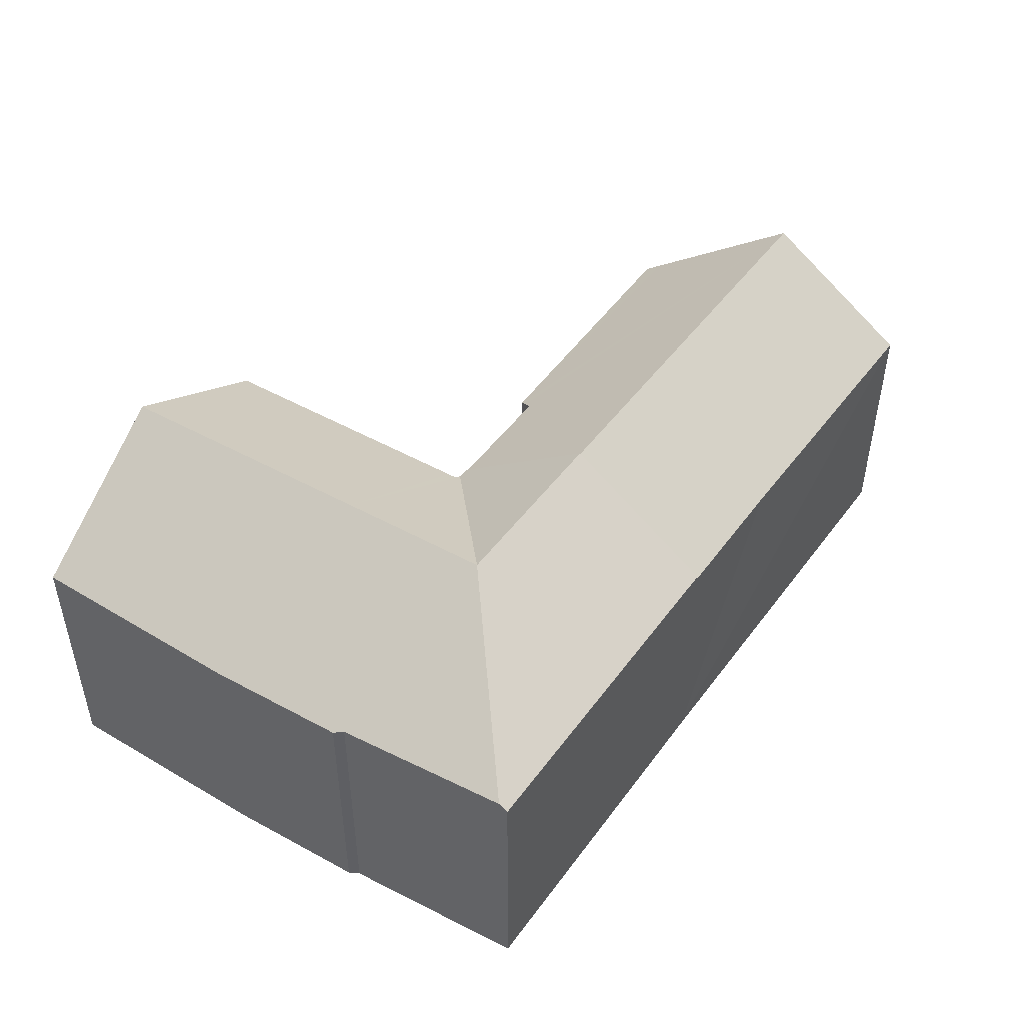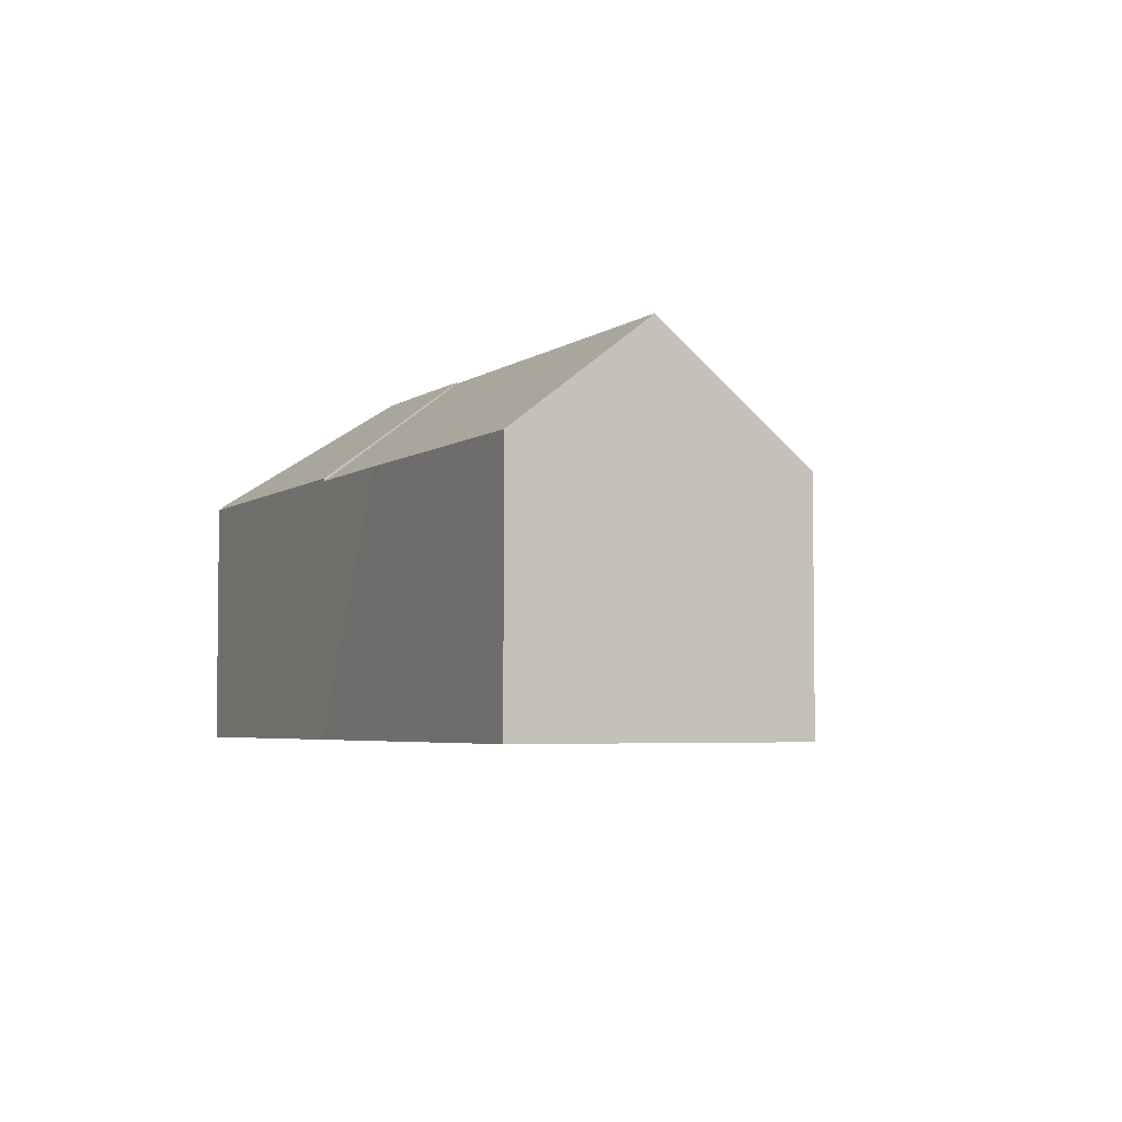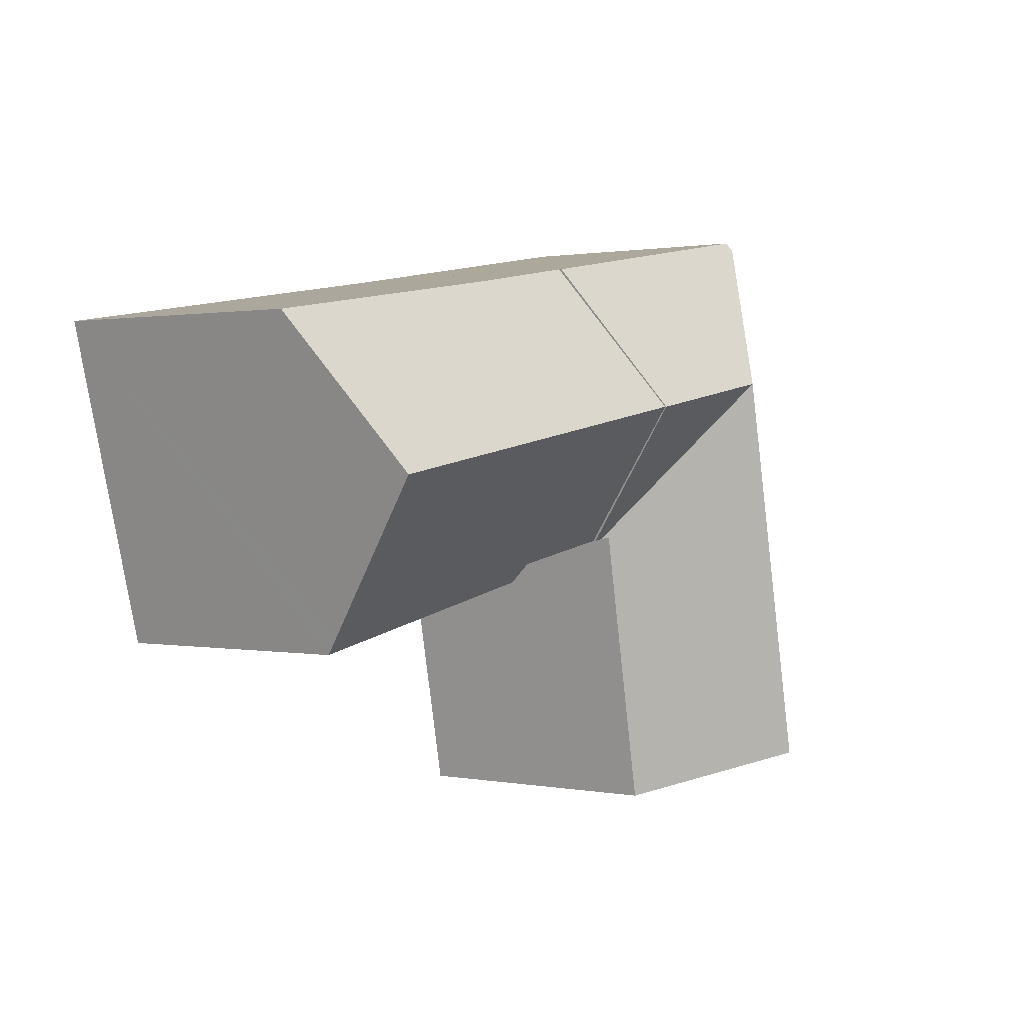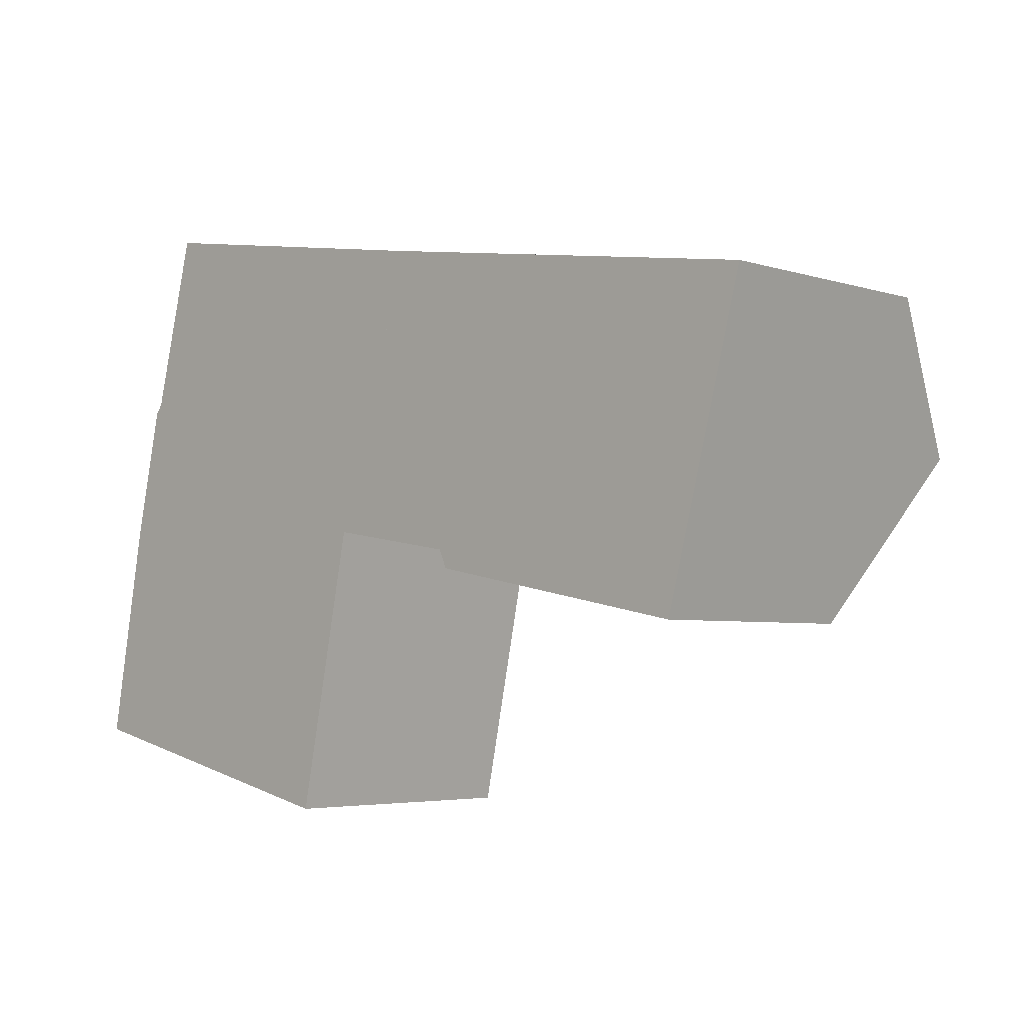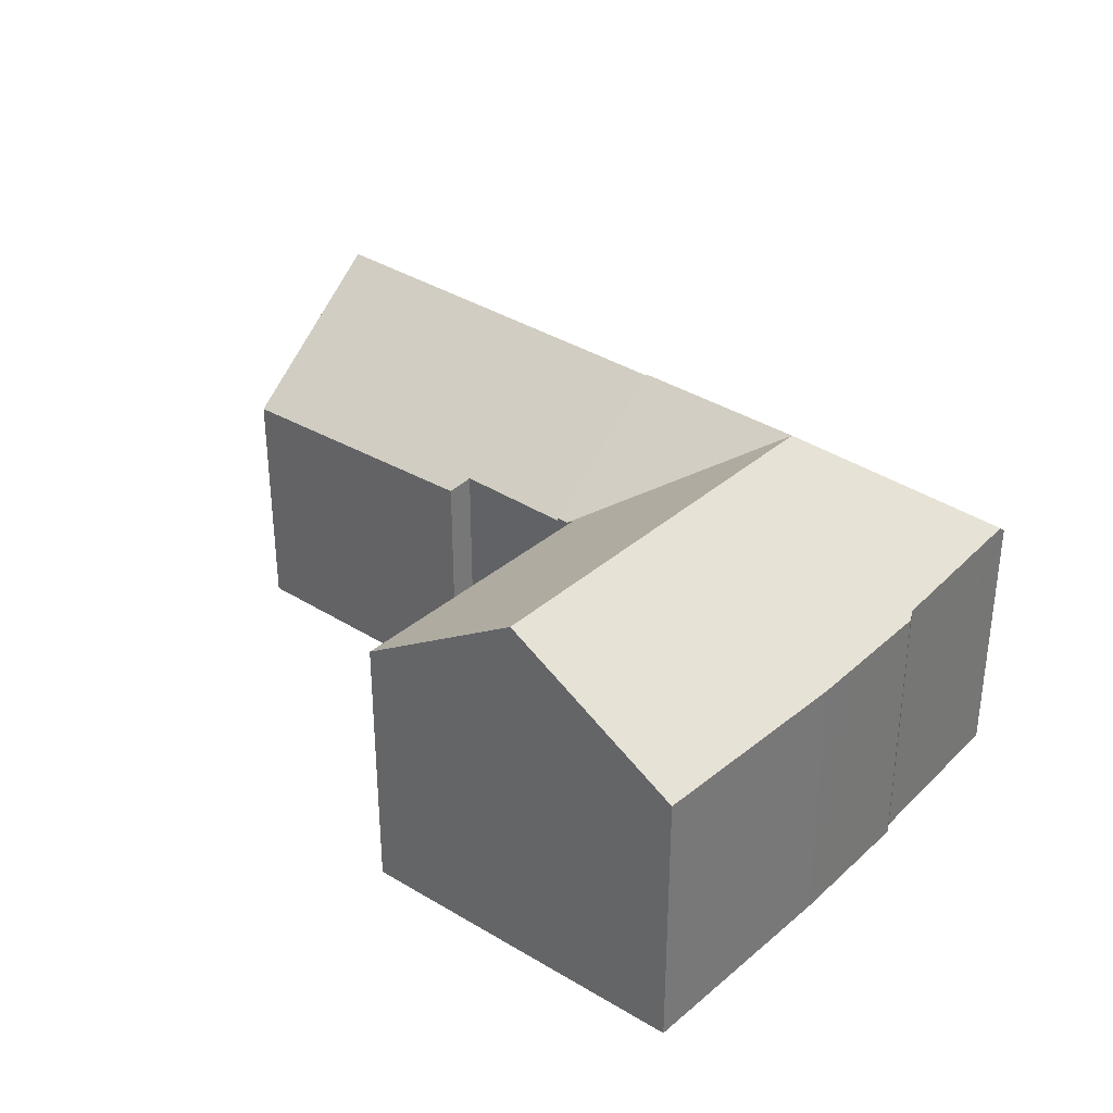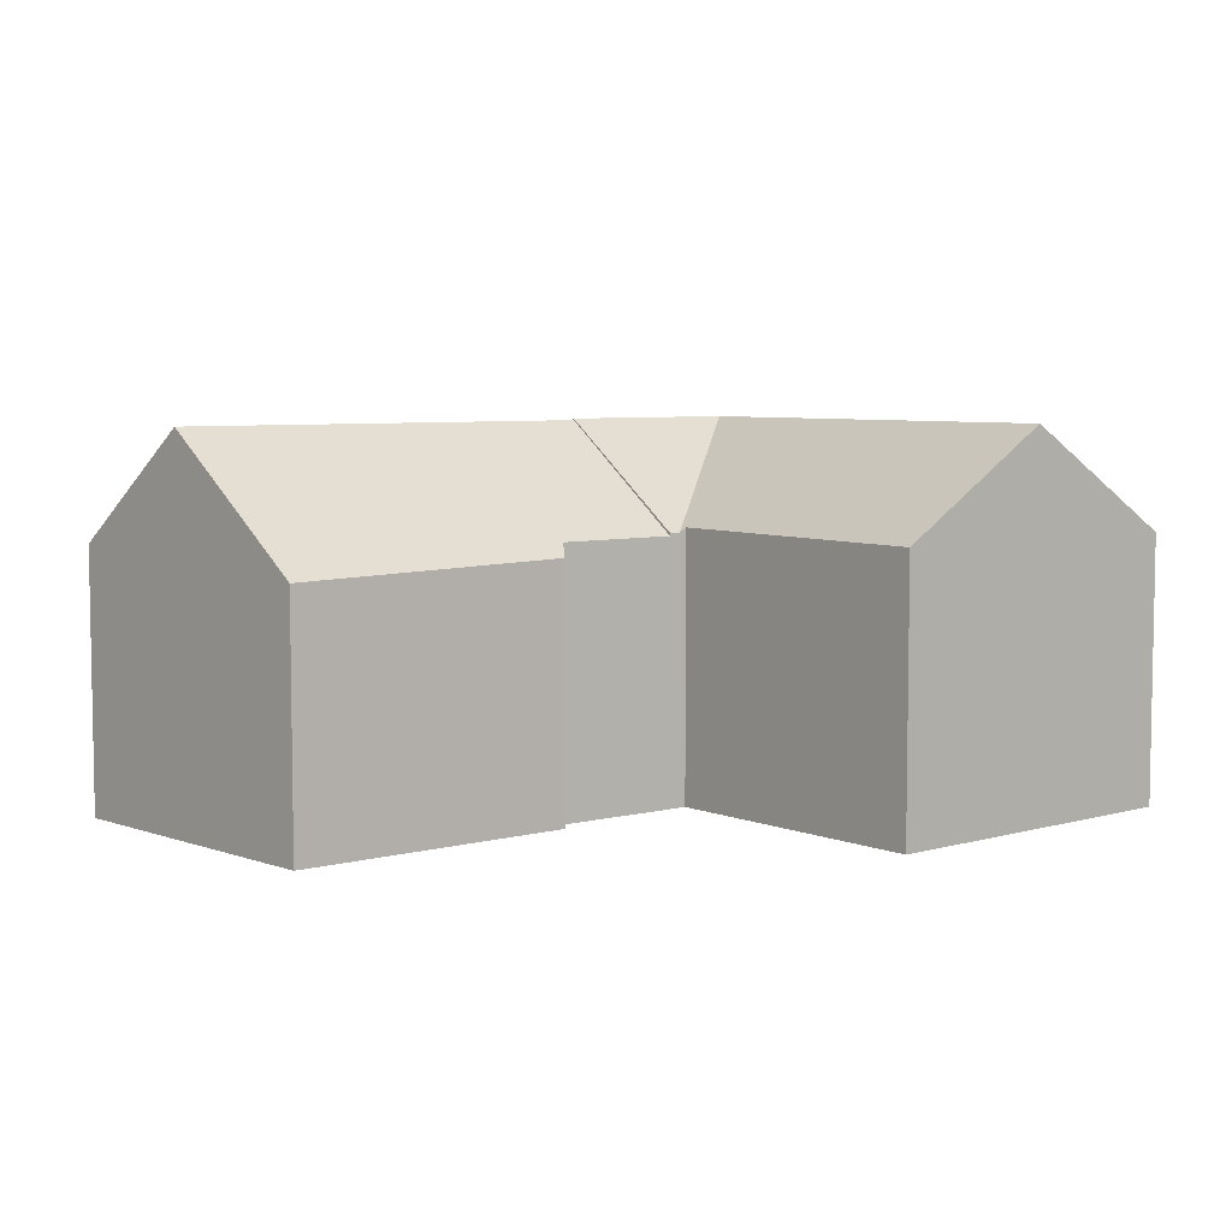
<metadata>
{"format":"obj","ext":"obj","renderer":"f3d","projection":"perspective","resolution":1024,"background":"white","views":[{"elev":48.0,"azim":-46.2,"up":"+Y"},{"elev":-4.2,"azim":73.4,"up":"+Y"},{"elev":1.0,"azim":125.0,"up":"+Z"},{"elev":-4.3,"azim":44.3,"up":"+Z"},{"elev":33.1,"azim":-128.3,"up":"+Y"},{"elev":6.0,"azim":151.9,"up":"+Y"}]}
</metadata>
<code>
v  9.728 6.407 5.031
v  10.74 8.957 8.377
v  10.01 6.406 4.984
v  6.285 8.957 9.1
v  9.55 6.515 5.061
v  5.506 8.957 5.476
v  9.503 6.514 4.828
v  8.154 6.465 -1.831
v  4.13 8.957 -0.927
v  1.877 6.376 8.915
v  2.927 6.469 13.07
v  1.152 6.295 6.183
v  0.963 6.293 5.32
v  0 6.4 3.919e-16
v  1.704 6.302 8.696
v  11.49 6.332 11.87
v  2.982 6.306 13.28
v  11.49 -7.267e-16 11.87
v  10.01 -3.052e-16 4.984
v  10.74 -5.129e-16 8.377
v  9.55 -3.099e-16 5.061
v  8.154 1.121e-16 -1.831
v  9.503 -2.956e-16 4.828
v  9.728 -3.081e-16 5.031
v  0 0 0
v  4.13 5.676e-17 -0.927
v  0.963 -3.258e-16 5.32
v  1.704 -5.325e-16 8.696
v  1.152 -3.786e-16 6.183
v  1.877 -5.459e-16 8.915
v  2.982 -8.134e-16 13.28
v  2.927 -8.002e-16 13.07
v  10.74 8.921 8.377
v  13 6.328 4.489
v  10.01 6.337 4.984
v  21.1 8.921 6.696
v  13.11 6.161 4.244
v  13.2 6.02 4.037
v  20.15 6.161 3.102
v  20.04 5.863 2.713
v  11.49 6.262 11.87
v  14.77 6.272 11.32
v  22.03 6.236 10.19
v  22.03 -6.242e-16 10.19
v  20.04 -1.661e-16 2.713
v  21.1 -4.1e-16 6.696
v  20.15 -1.899e-16 3.102
v  13.2 -2.472e-16 4.037
v  13 -2.749e-16 4.489
v  13.11 -2.599e-16 4.244
v  14.77 -6.933e-16 11.32
g defaultobject
f 1 2 3
f 2 1 4
f 4 5 6
f 5 4 1
f 6 5 7
f 6 7 8
f 6 8 9
f 4 10 11
f 10 4 12
f 12 4 13
f 13 4 14
f 14 4 6
f 14 6 9
f 12 15 10
f 16 11 17
f 11 16 4
f 4 16 2
f 16 3 2
f 3 16 18
f 3 18 19
f 19 18 20
f 21 7 5
f 7 21 8
f 8 21 22
f 22 21 23
f 19 1 3
f 1 21 5
f 21 1 19
f 21 19 24
f 22 9 8
f 9 22 14
f 14 22 25
f 25 22 26
f 25 13 14
f 13 25 27
f 27 12 13
f 12 27 15
f 15 27 28
f 28 27 29
f 30 11 10
f 11 30 17
f 17 30 31
f 31 30 32
f 15 30 10
f 30 15 28
f 17 18 16
f 18 17 31
f 26 27 25
f 27 26 22
f 27 22 29
f 29 22 23
f 29 23 28
f 28 23 30
f 30 23 32
f 32 23 21
f 32 21 24
f 32 24 19
f 32 19 20
f 32 20 31
f 31 20 18
f 33 34 35
f 34 33 36
f 34 36 37
f 37 36 38
f 38 36 39
f 38 39 40
f 41 36 33
f 36 41 42
f 36 42 43
f 43 39 36
f 39 43 44
f 39 44 40
f 40 44 45
f 45 44 46
f 45 46 47
f 40 48 38
f 48 40 45
f 34 19 35
f 19 34 49
f 37 49 34
f 49 37 38
f 49 38 48
f 49 48 50
f 35 41 33
f 41 35 19
f 41 19 18
f 18 19 20
f 18 42 41
f 42 18 43
f 43 18 44
f 44 18 51
f 49 20 19
f 20 49 18
f 18 49 51
f 51 49 50
f 51 50 48
f 51 48 45
f 51 45 47
f 51 47 44
f 44 47 46

</code>
